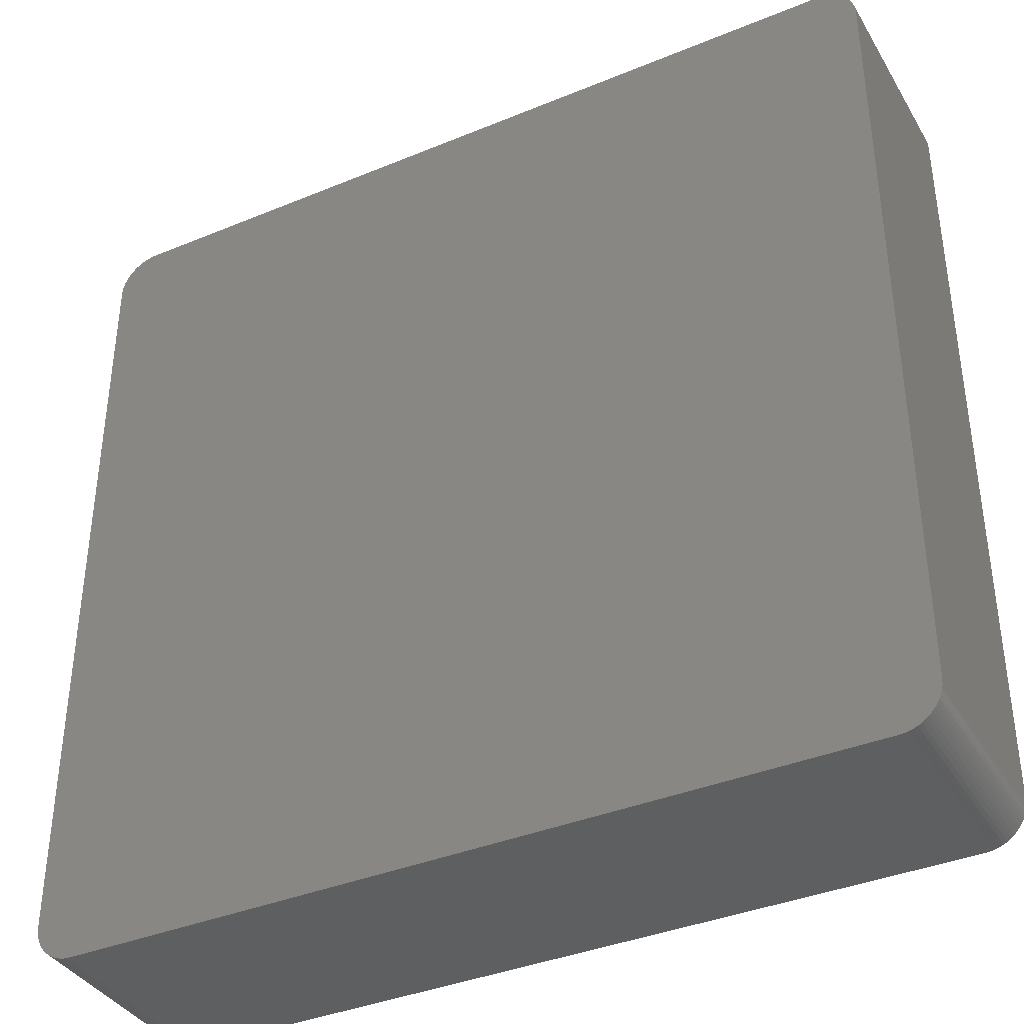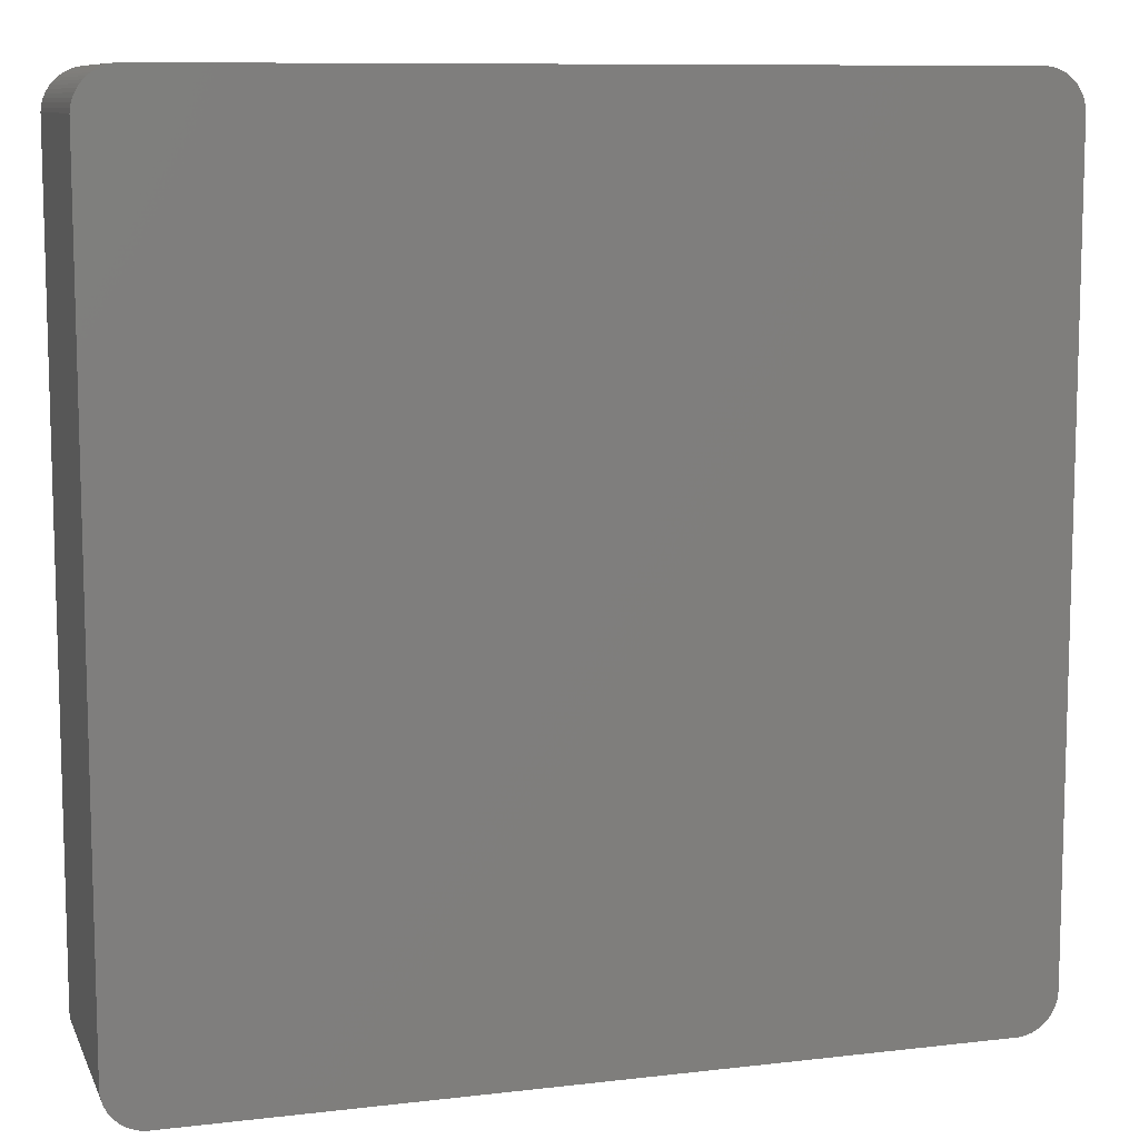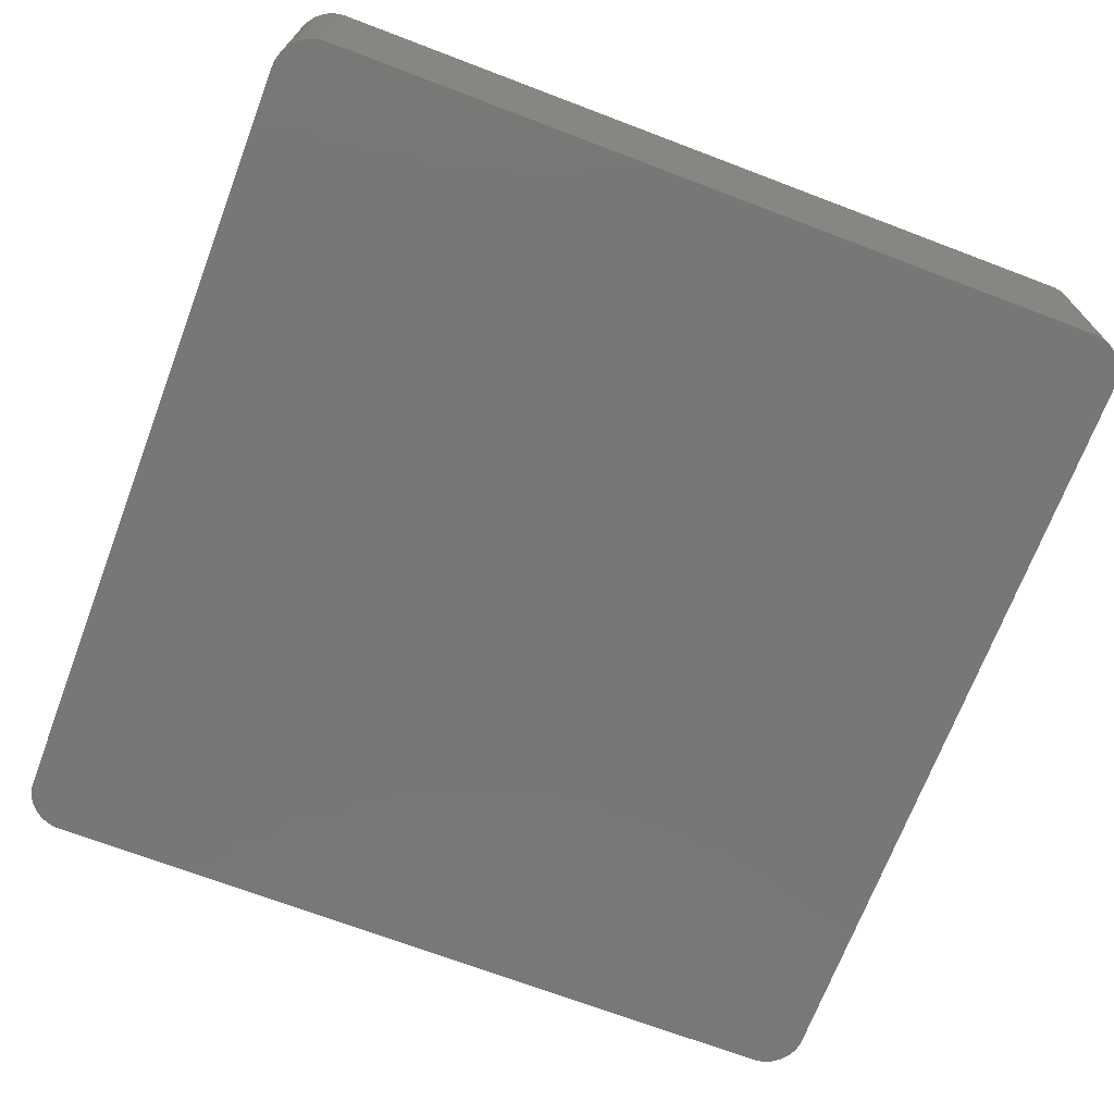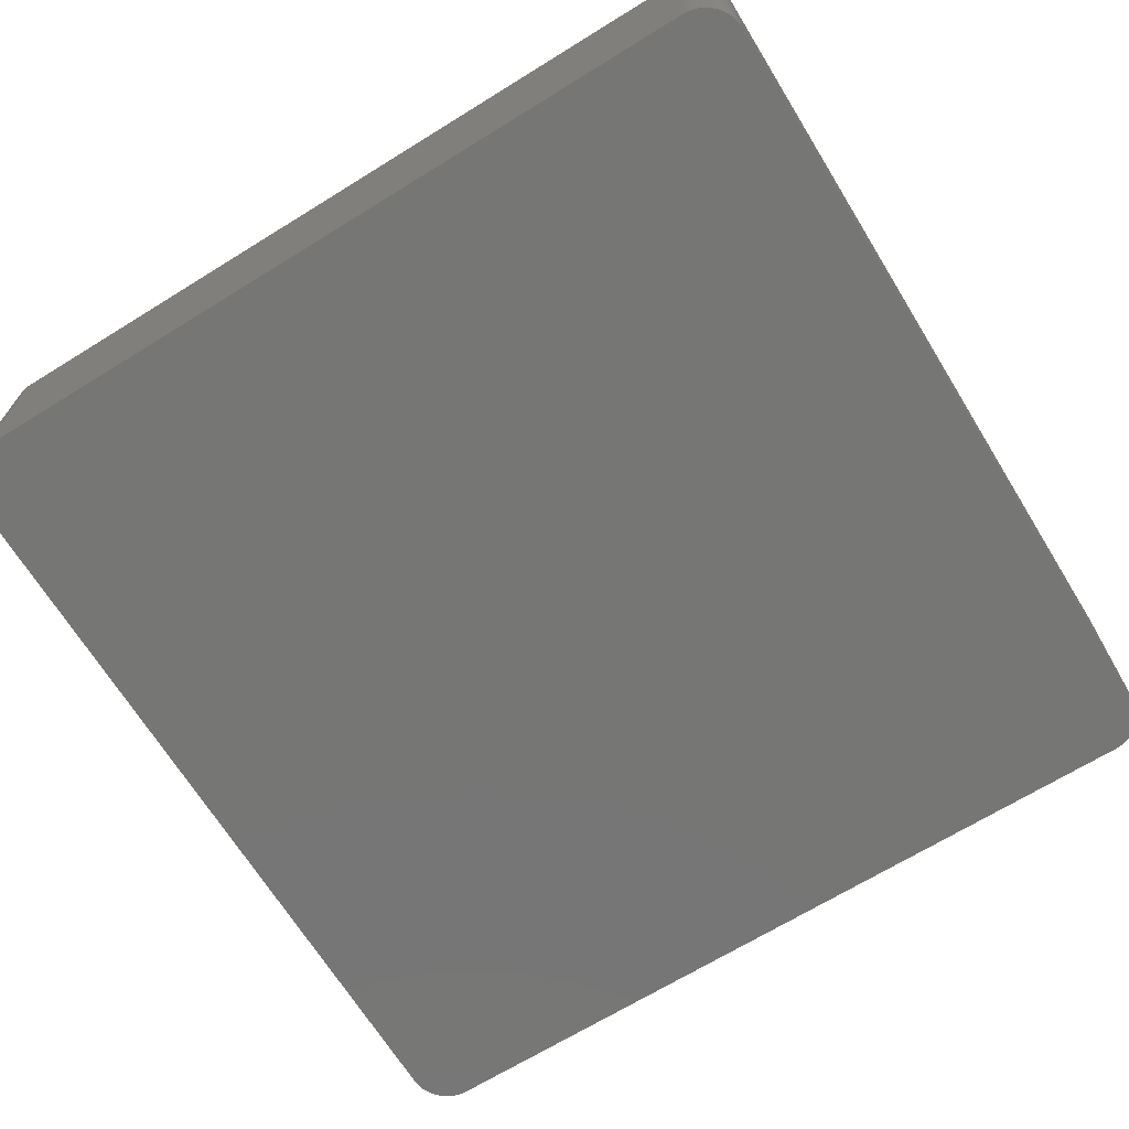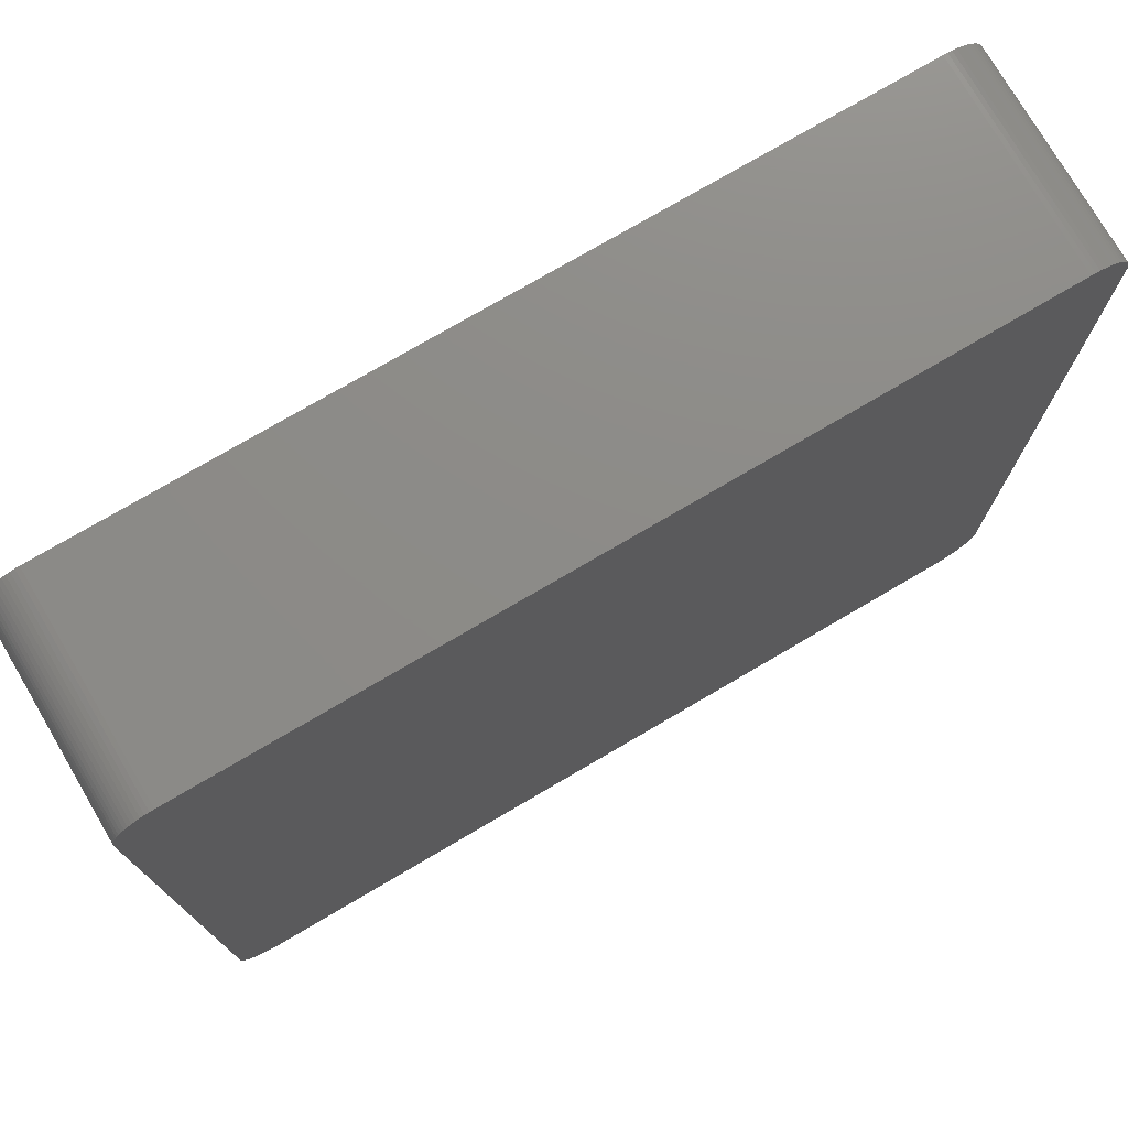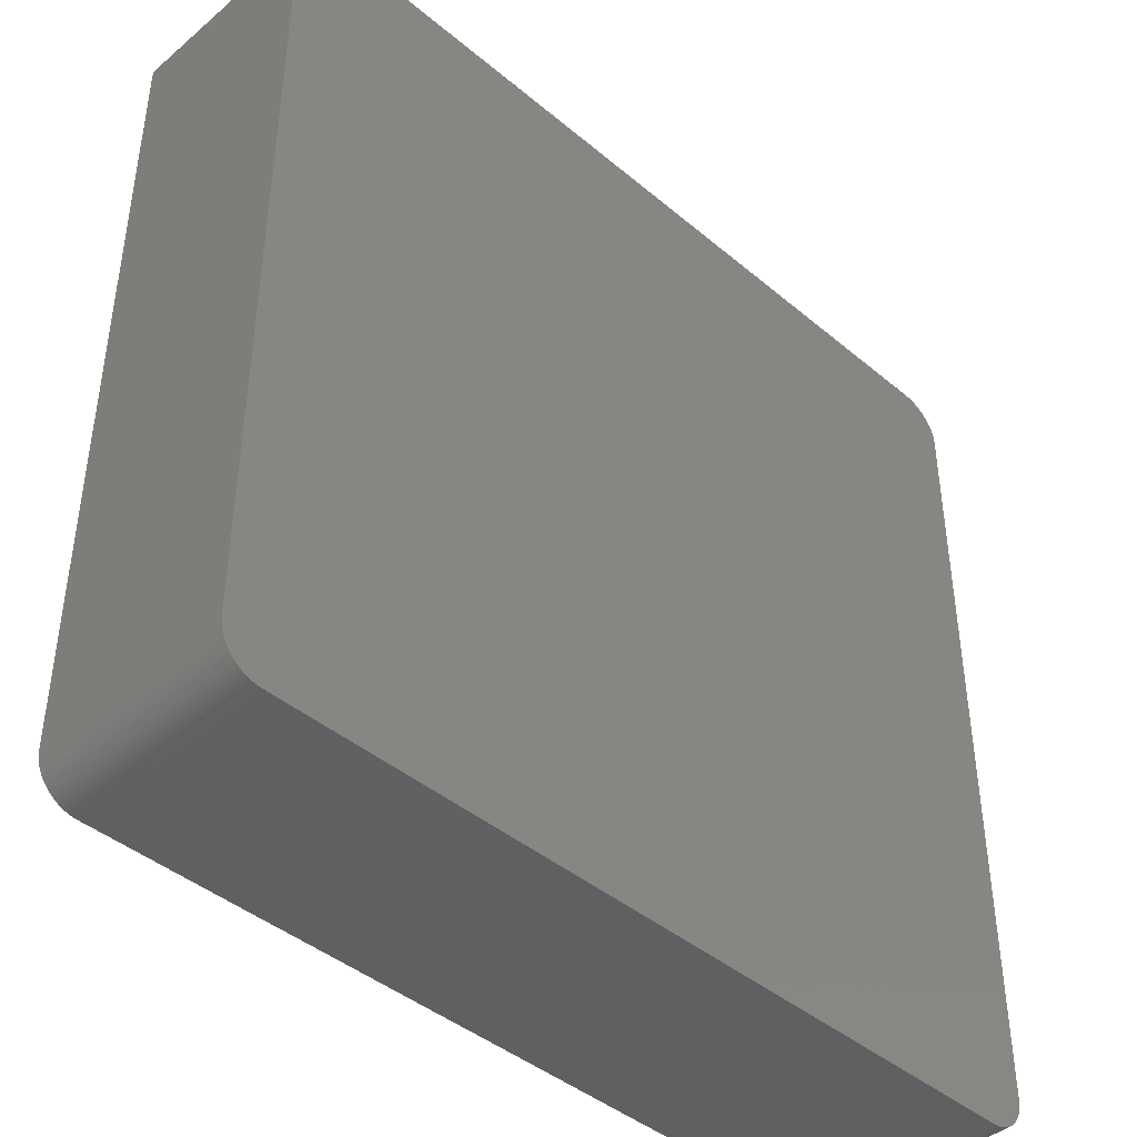
<metadata>
{"format":"stl","ext":"stl","renderer":"f3d","projection":"perspective","resolution":1024,"background":"white","views":[{"elev":-38.0,"azim":-152.3,"up":"+Y"},{"elev":9.7,"azim":-16.9,"up":"+Y"},{"elev":-70.2,"azim":-110.8,"up":"+Z"},{"elev":-68.4,"azim":121.7,"up":"+Z"},{"elev":75.8,"azim":-30.4,"up":"+Y"},{"elev":-42.7,"azim":135.1,"up":"+Y"}]}
</metadata>
<code>
# stl→obj: 160 verts, 316 faces
v -26.85 -25.01 -6.35
v 24.32 26.92 -6.35
v 26.87 24.89 -6.35
v 26.16 -26.2 1.27
v 26.33 -26.02 -1.27
v 26.16 -26.2 6.35
v 26.81 25.13 -6.35
v 26.81 25.13 -1.27
v 26.61 25.6 6.35
v 26.72 25.37 6.35
v 26.72 25.37 1.27
v -24.45 26.92 6.35
v -26.55 -25.71 6.35
v 26.91 24.64 1.27
v 26.91 24.64 6.35
v 26.92 24.38 6.35
v 26.81 25.13 1.27
v 26.87 24.89 6.35
v -25.43 26.7 6.35
v -25.87 26.45 6.35
v -26.92 24.51 6.35
v -26.92 24.51 -6.35
v -26.25 26.11 -6.35
v 26.81 25.13 6.35
v 26.16 -26.2 -6.35
v -24.45 -26.92 -6.35
v -26.06 26.29 -1.27
v -26.06 26.29 -6.35
v 25.97 26.37 -6.35
v 26.92 -24.38 1.27
v 26.92 -24.38 -6.35
v 26.92 24.38 1.27
v 26.92 -24.38 6.35
v -24.45 -26.92 6.35
v -24.7 -26.9 -6.35
v 25.31 26.75 6.35
v 25.54 26.64 1.27
v 25.31 26.75 -6.35
v 26.61 25.6 -6.35
v -26.92 -24.51 6.35
v -26.92 24.51 -1.27
v 24.32 26.92 6.35
v -24.7 26.9 -1.27
v -24.7 26.9 -6.35
v -24.95 26.86 -6.35
v 26.91 -24.64 -6.35
v 26.33 -26.02 6.35
v 26.92 24.38 -6.35
v 26.61 -25.6 6.35
v 26.48 -25.81 -6.35
v 26.61 -25.6 -1.27
v 24.32 -26.92 6.35
v 24.32 -26.92 -6.35
v 26.72 25.37 -6.35
v 25.97 26.37 6.35
v -26.77 25.25 -6.35
v -26.9 24.76 -6.35
v -24.45 26.92 -6.35
v 26.91 24.64 -6.35
v 26.33 -26.02 -6.35
v 26.72 -25.37 -6.35
v -25.87 -26.45 6.35
v -26.06 -26.29 6.35
v -26.06 -26.29 -1.27
v -25.87 -26.45 -6.35
v 25.31 -26.75 6.35
v 25.31 -26.75 -6.35
v 24.82 -26.89 -6.35
v 26.48 25.81 1.27
v 26.33 26.02 -6.35
v 26.33 26.02 1.27
v 26.16 26.2 1.27
v 26.33 26.02 6.35
v 25.07 26.83 1.27
v 25.54 26.64 -6.35
v 24.82 26.89 -6.35
v -26.92 -24.51 -6.35
v -25.65 26.58 6.35
v -25.65 26.58 -6.35
v -26.9 -24.76 -6.35
v -26.9 -24.76 1.27
v -26.77 25.25 6.35
v -26.67 25.49 -1.27
v -26.55 25.71 -6.35
v -26.67 25.49 -6.35
v -25.19 26.79 -6.35
v 26.87 -24.89 6.35
v 26.81 -25.13 -6.35
v 26.87 -24.89 -6.35
v 26.61 -25.6 -6.35
v -25.19 -26.79 -6.35
v -25.65 -26.58 -6.35
v -25.19 -26.79 6.35
v -26.67 -25.49 6.35
v -26.55 -25.71 -6.35
v 25.76 -26.52 6.35
v 25.54 -26.64 6.35
v 26.16 26.2 6.35
v 26.48 25.81 -6.35
v 24.57 26.92 1.27
v 24.82 26.89 6.35
v 24.82 26.89 1.27
v 25.07 26.83 6.35
v 25.54 26.64 6.35
v 25.76 26.52 -6.35
v -26.67 -25.49 -6.35
v -26.77 -25.25 -6.35
v -26.77 -25.25 6.35
v -26.85 25.01 -6.35
v -26.85 25.01 1.27
v -26.9 24.76 6.35
v -25.87 26.45 -6.35
v -24.7 26.9 6.35
v -24.95 26.86 6.35
v 26.48 -25.81 6.35
v 26.91 -24.64 6.35
v -25.43 -26.7 -6.35
v -25.65 -26.58 6.35
v -24.95 -26.86 -6.35
v -26.41 -25.92 6.35
v -26.25 -26.11 6.35
v -24.95 -26.86 6.35
v 25.07 -26.83 -6.35
v 25.76 -26.52 -6.35
v 25.07 -26.83 6.35
v 24.57 -26.92 -6.35
v 25.97 -26.37 6.35
v 25.97 -26.37 -6.35
v 26.48 25.81 6.35
v 26.16 26.2 -6.35
v 25.07 26.83 -6.35
v 24.57 26.92 -6.35
v 24.57 26.92 6.35
v 25.76 26.52 1.27
v 25.76 26.52 6.35
v -26.9 -24.76 6.35
v -26.85 -25.01 6.35
v -26.41 25.92 -6.35
v -26.41 25.92 -1.27
v -25.43 26.7 -6.35
v -25.19 26.79 6.35
v 26.72 -25.37 6.35
v 26.81 -25.13 6.35
v -26.06 -26.29 -6.35
v -26.25 -26.11 1.27
v -26.25 -26.11 -6.35
v -26.41 -25.92 1.27
v -25.43 -26.7 6.35
v -24.7 -26.9 6.35
v 24.82 -26.89 6.35
v 24.57 -26.92 6.35
v 25.54 -26.64 -6.35
v -26.55 25.71 6.35
v -26.41 25.92 6.35
v -26.25 26.11 6.35
v -26.25 26.11 -1.27
v -26.41 -25.92 -6.35
v -26.67 25.49 6.35
v -26.85 25.01 6.35
v -26.06 26.29 6.35
f 1 2 3
f 4 5 6
f 3 7 8
f 9 10 11
f 9 12 13
f 14 15 16
f 10 17 11
f 14 3 18
f 19 20 21
f 1 22 23
f 18 10 9
f 17 24 18
f 3 25 1
f 25 26 1
f 3 17 18
f 17 8 11
f 27 28 23
f 2 29 3
f 13 6 18
f 9 13 18
f 30 31 32
f 32 33 30
f 13 34 6
f 34 35 26
f 10 24 17
f 18 24 10
f 3 8 17
f 36 37 38
f 2 38 29
f 29 39 3
f 22 40 41
f 1 23 2
f 36 42 12
f 43 44 45
f 30 46 31
f 5 47 6
f 25 5 4
f 3 48 31
f 3 31 25
f 31 48 32
f 33 46 30
f 49 50 51
f 34 52 6
f 26 53 34
f 11 39 9
f 39 54 3
f 9 36 12
f 9 55 36
f 22 56 23
f 21 57 41
f 2 58 12
f 23 45 2
f 14 16 32
f 6 33 18
f 3 59 48
f 32 48 14
f 25 60 5
f 61 49 51
f 50 47 5
f 31 61 25
f 13 62 34
f 25 53 26
f 62 63 64
f 26 65 1
f 52 66 6
f 67 68 53
f 11 54 39
f 8 54 11
f 69 70 71
f 71 72 73
f 38 74 36
f 38 75 29
f 2 76 38
f 12 42 2
f 1 77 22
f 20 78 79
f 77 80 81
f 12 40 13
f 56 82 83
f 84 85 83
f 79 86 45
f 23 79 45
f 45 58 2
f 58 43 12
f 49 87 33
f 6 49 33
f 33 16 18
f 32 16 33
f 14 59 3
f 48 59 14
f 87 88 89
f 31 89 61
f 61 50 25
f 50 90 51
f 62 64 65
f 26 91 65
f 91 92 65
f 62 93 34
f 13 94 95
f 65 95 1
f 53 52 34
f 25 67 53
f 66 96 6
f 66 97 96
f 54 7 3
f 8 7 54
f 73 98 55
f 55 72 29
f 9 73 55
f 39 69 9
f 70 99 39
f 29 70 39
f 100 101 102
f 74 103 36
f 55 104 36
f 75 105 29
f 40 21 41
f 12 21 40
f 77 81 40
f 22 77 40
f 95 106 107
f 40 108 13
f 109 110 56
f 56 84 23
f 21 111 57
f 23 112 79
f 112 20 79
f 12 19 21
f 43 113 12
f 45 114 43
f 47 115 49
f 6 47 49
f 18 15 14
f 16 15 18
f 89 88 61
f 31 46 89
f 46 87 89
f 87 116 33
f 50 60 25
f 5 60 50
f 61 90 50
f 51 90 61
f 92 117 118
f 26 119 91
f 13 120 121
f 13 121 62
f 92 118 62
f 65 92 62
f 119 93 91
f 93 122 34
f 66 123 67
f 25 124 67
f 66 125 123
f 68 126 53
f 96 127 6
f 124 128 96
f 73 129 69
f 71 73 69
f 70 72 71
f 72 130 29
f 69 99 70
f 39 99 69
f 76 100 102
f 102 101 74
f 74 76 102
f 76 131 38
f 2 132 76
f 42 100 2
f 101 133 42
f 36 101 42
f 37 75 38
f 37 134 75
f 104 134 37
f 36 104 37
f 134 135 55
f 29 134 55
f 81 136 40
f 1 137 81
f 1 107 108
f 95 107 1
f 108 94 13
f 107 94 108
f 22 109 56
f 57 110 109
f 84 138 23
f 138 139 23
f 112 28 27
f 23 28 112
f 19 140 79
f 86 114 45
f 27 20 112
f 20 82 21
f 58 44 43
f 45 44 58
f 19 141 86
f 12 114 19
f 50 115 47
f 49 115 50
f 49 142 87
f 61 142 49
f 88 143 142
f 61 88 142
f 46 116 87
f 33 116 46
f 119 122 93
f 26 35 119
f 64 144 65
f 145 146 64
f 95 147 13
f 64 121 145
f 147 146 145
f 121 147 145
f 91 117 92
f 62 118 93
f 93 117 91
f 117 148 118
f 35 122 119
f 122 149 34
f 52 150 66
f 67 123 68
f 150 126 68
f 123 150 68
f 52 151 150
f 53 126 52
f 67 152 66
f 25 128 124
f 124 152 67
f 96 152 124
f 4 128 25
f 6 128 4
f 9 129 73
f 69 129 9
f 72 98 73
f 55 98 72
f 70 130 72
f 29 130 70
f 74 131 76
f 38 131 74
f 100 132 2
f 76 132 100
f 101 103 74
f 36 103 101
f 100 133 101
f 42 133 100
f 134 105 75
f 29 105 134
f 104 135 134
f 55 135 104
f 1 80 77
f 81 80 1
f 108 137 1
f 40 137 108
f 94 106 95
f 107 106 94
f 22 57 109
f 41 57 22
f 82 111 21
f 110 82 56
f 56 85 84
f 83 85 56
f 20 153 82
f 154 155 156
f 86 140 19
f 79 140 86
f 19 78 20
f 79 78 19
f 114 113 43
f 12 113 114
f 114 141 19
f 86 141 114
f 87 143 88
f 142 143 87
f 95 157 147
f 65 146 95
f 121 63 62
f 64 63 121
f 147 120 13
f 121 120 147
f 93 148 117
f 118 148 93
f 35 149 122
f 34 149 35
f 150 125 66
f 123 125 150
f 126 151 52
f 150 151 126
f 152 97 66
f 96 97 152
f 128 127 96
f 6 127 128
f 137 136 81
f 40 136 137
f 82 158 83
f 84 139 138
f 111 159 110
f 57 111 110
f 139 156 23
f 20 154 153
f 146 144 64
f 65 144 146
f 146 157 95
f 147 157 146
f 82 159 111
f 110 159 82
f 84 153 139
f 83 153 84
f 20 160 154
f 23 156 27
f 153 158 82
f 83 158 153
f 139 154 156
f 153 154 139
f 27 160 20
f 156 160 27
f 160 155 154
f 156 155 160

</code>
